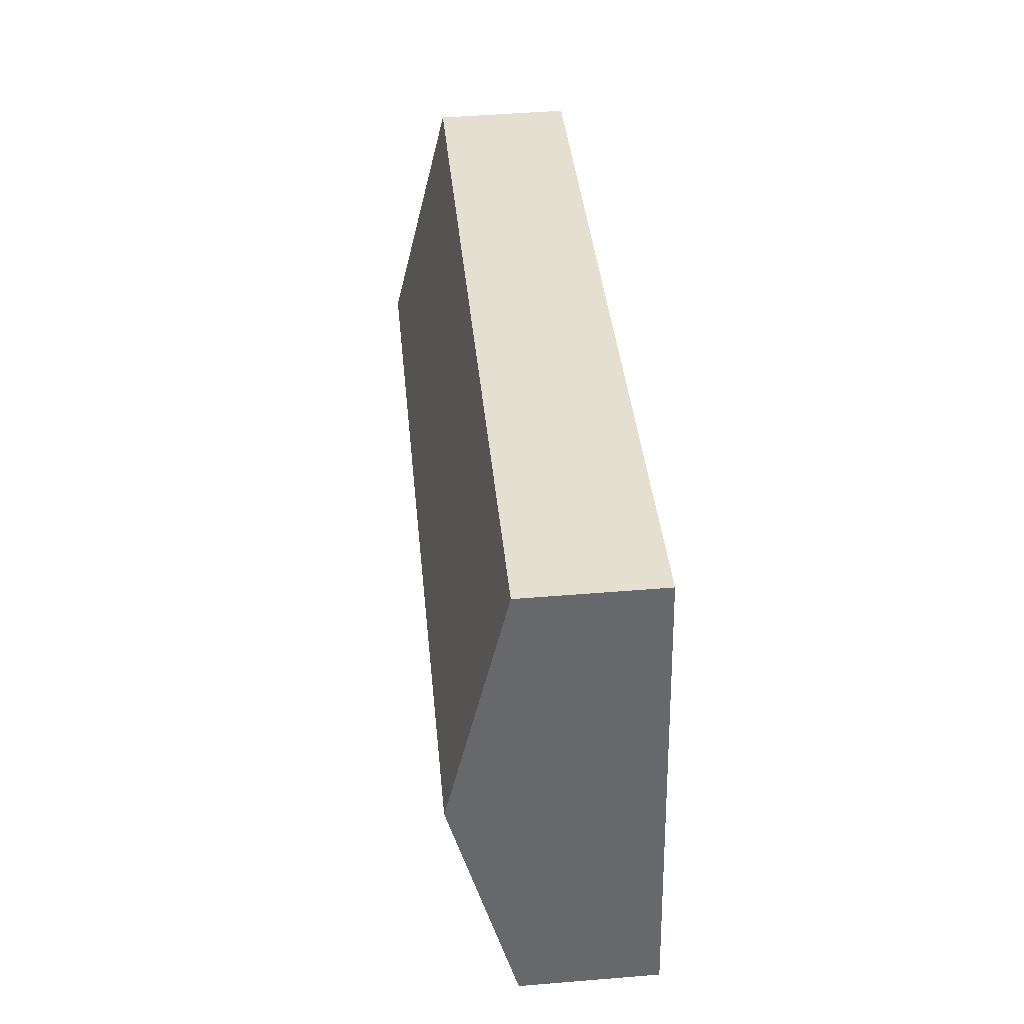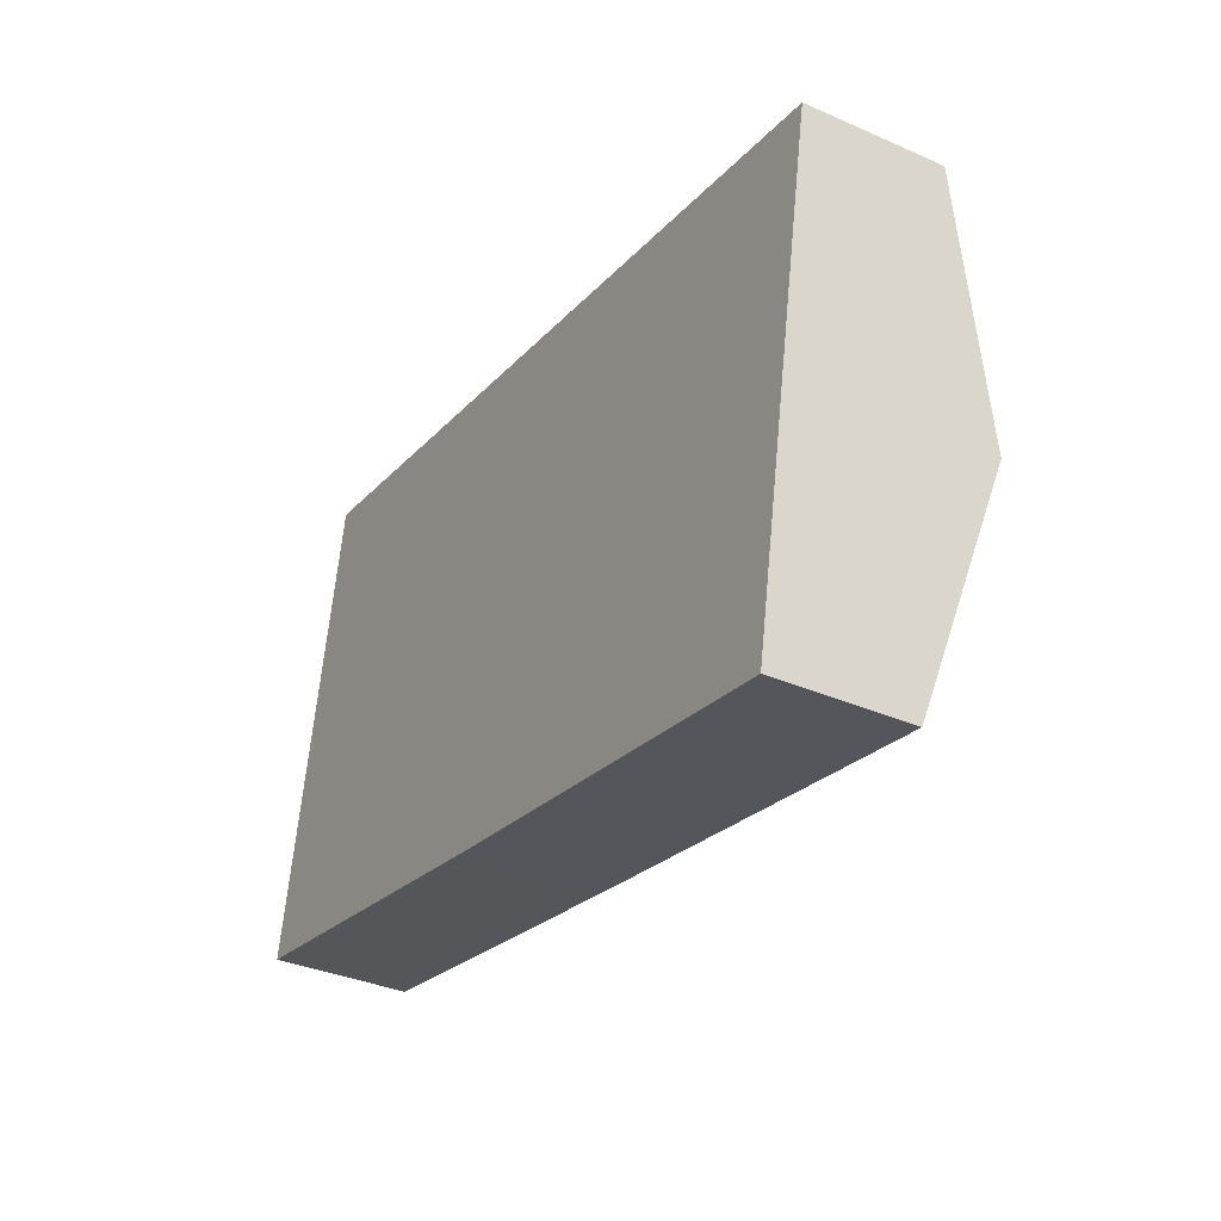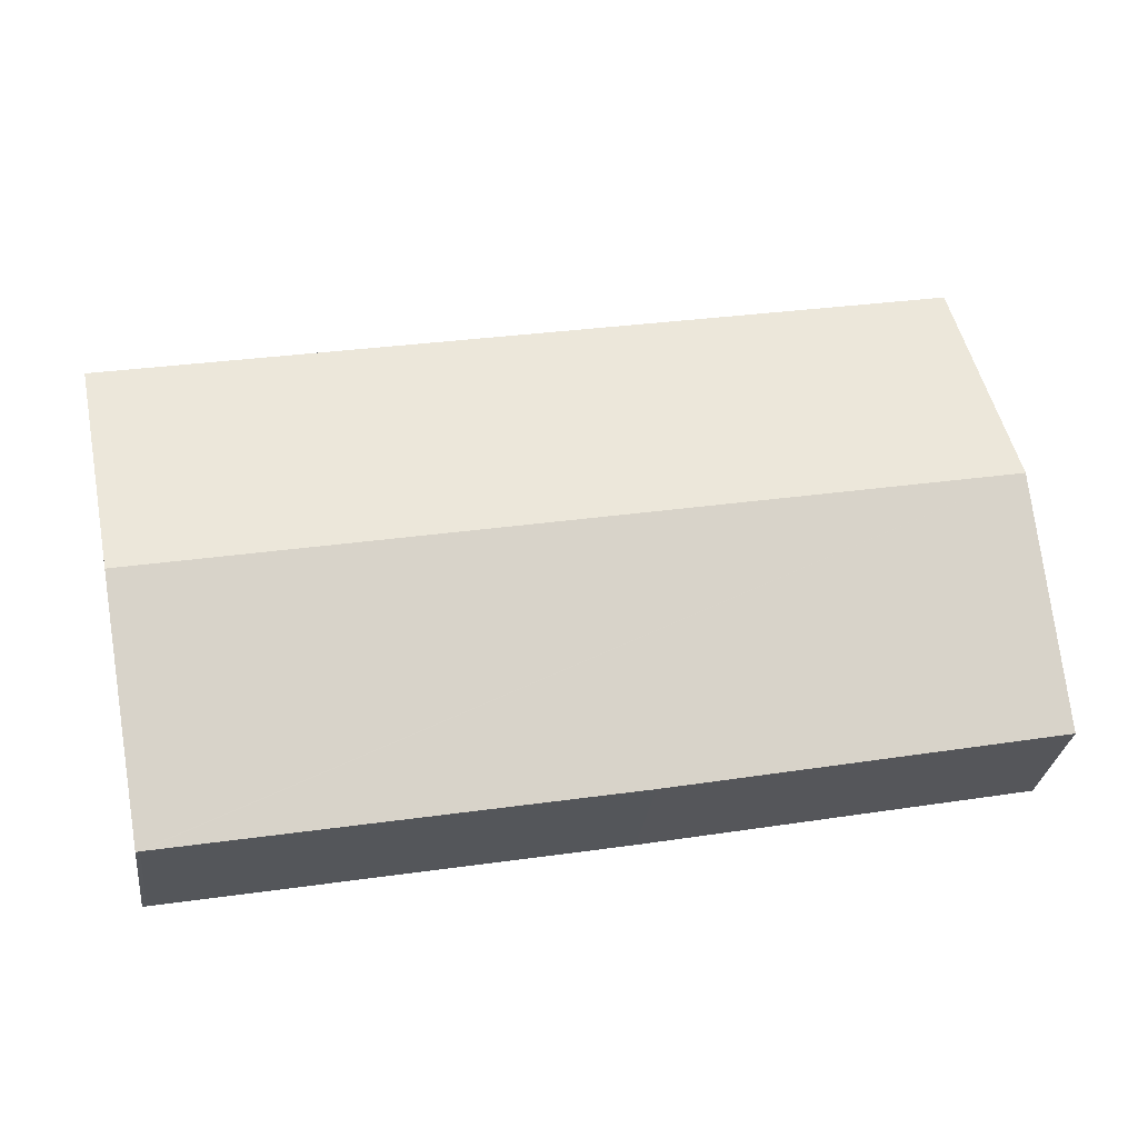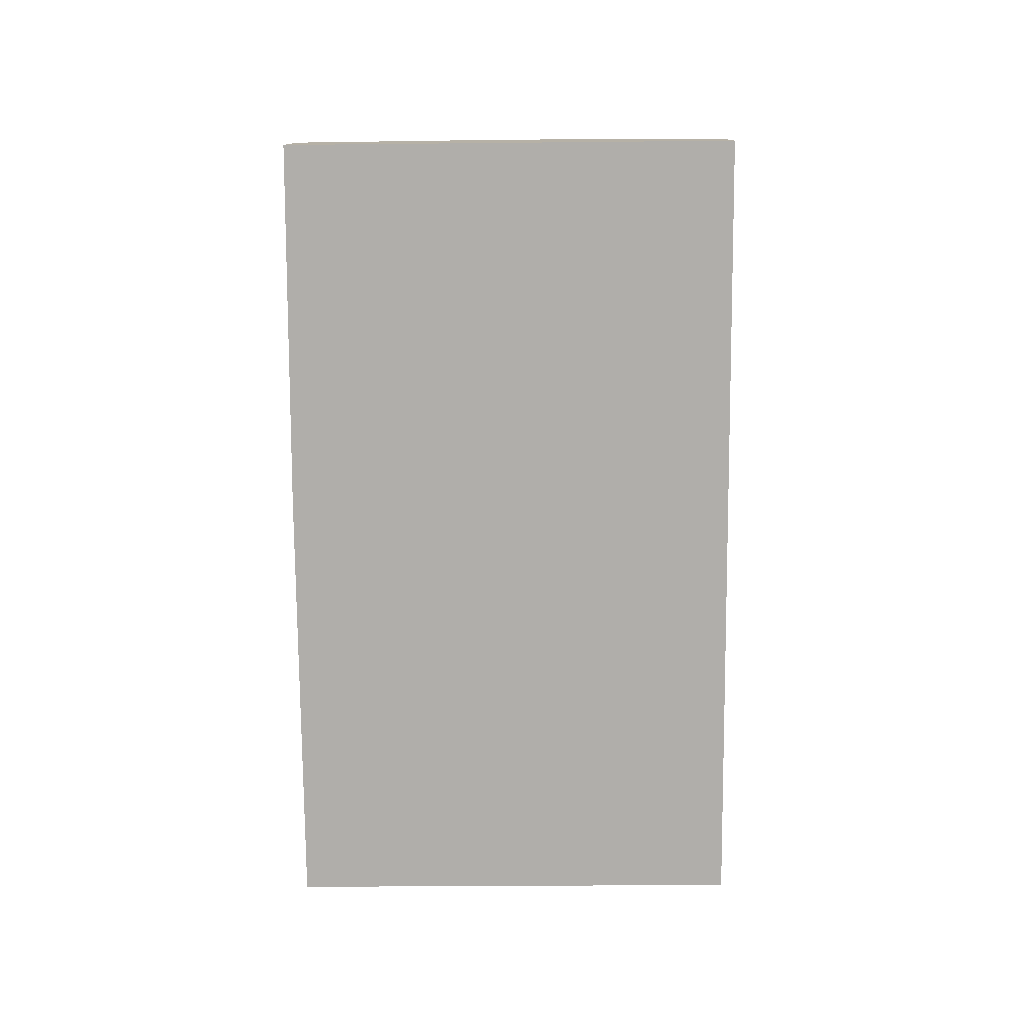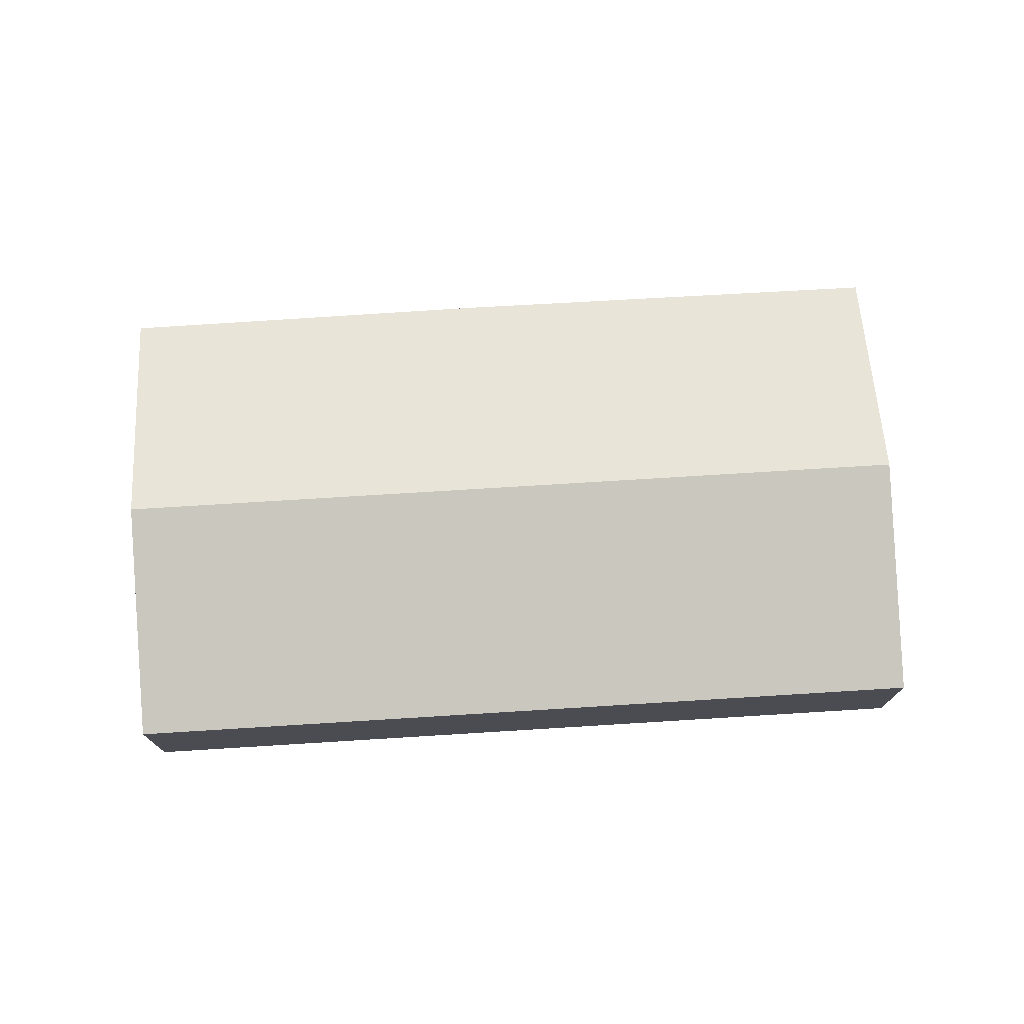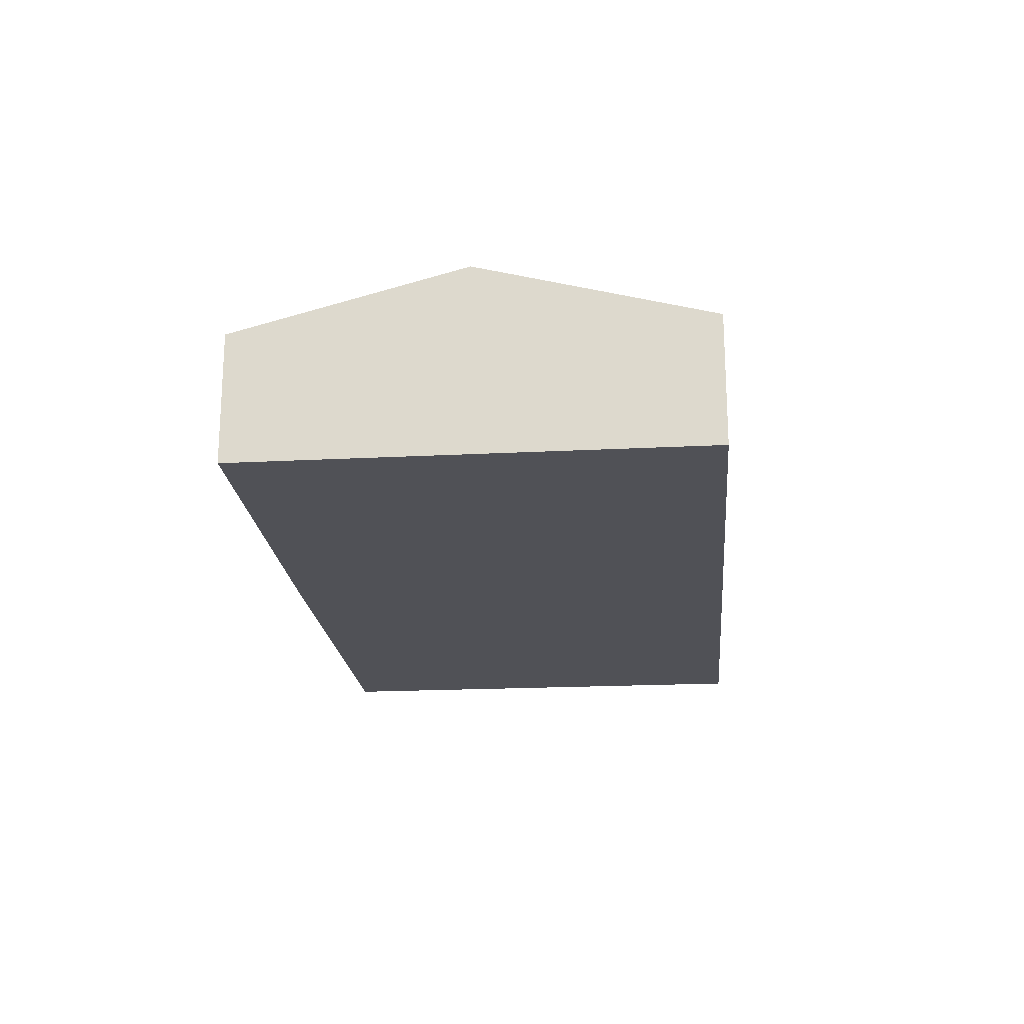
<metadata>
{"format":"obj","ext":"obj","renderer":"f3d","projection":"perspective","resolution":1024,"background":"white","views":[{"elev":48.1,"azim":-95.3,"up":"+Z"},{"elev":-35.1,"azim":59.8,"up":"+Z"},{"elev":-28.2,"azim":173.3,"up":"+Z"},{"elev":-77.8,"azim":-79.2,"up":"+Y"},{"elev":74.3,"azim":6.9,"up":"+Y"},{"elev":-20.3,"azim":-74.3,"up":"+Y"}]}
</metadata>
<code>
v  9.997 4.915 16.09
v  1.563 7.216 8.639
v  3.139 4.915 17.35
v  31.81 4.915 12.07
v  33.69 4.915 11.72
v  32.08 7.216 3.016
v  30.48 4.938 -5.601
v  30.33 4.94 -5.569
v  14.15 4.914 -2.687
v  0 4.934 3.021e-16
v  0 0 0
v  1.563 -5.29e-16 8.639
v  3.139 -1.063e-15 17.35
v  9.997 -9.852e-16 16.09
v  31.81 -7.39e-16 12.07
v  33.69 -7.178e-16 11.72
v  32.08 -1.847e-16 3.016
v  30.48 3.43e-16 -5.601
v  30.33 3.41e-16 -5.569
v  14.15 1.645e-16 -2.687
g defaultobject
f 1 2 3
f 2 1 4
f 2 4 5
f 2 5 6
f 7 2 6
f 2 7 8
f 2 8 9
f 2 9 10
f 11 2 10
f 2 11 12
f 2 12 3
f 3 12 13
f 13 1 3
f 1 13 14
f 1 14 4
f 4 14 15
f 4 15 5
f 5 15 16
f 16 6 5
f 6 16 17
f 6 17 7
f 7 17 18
f 7 19 8
f 19 7 18
f 19 9 8
f 9 19 20
f 9 20 10
f 10 20 11
f 15 17 16
f 17 15 14
f 17 14 18
f 18 14 19
f 19 14 20
f 20 14 11
f 11 14 12
f 12 14 13

</code>
